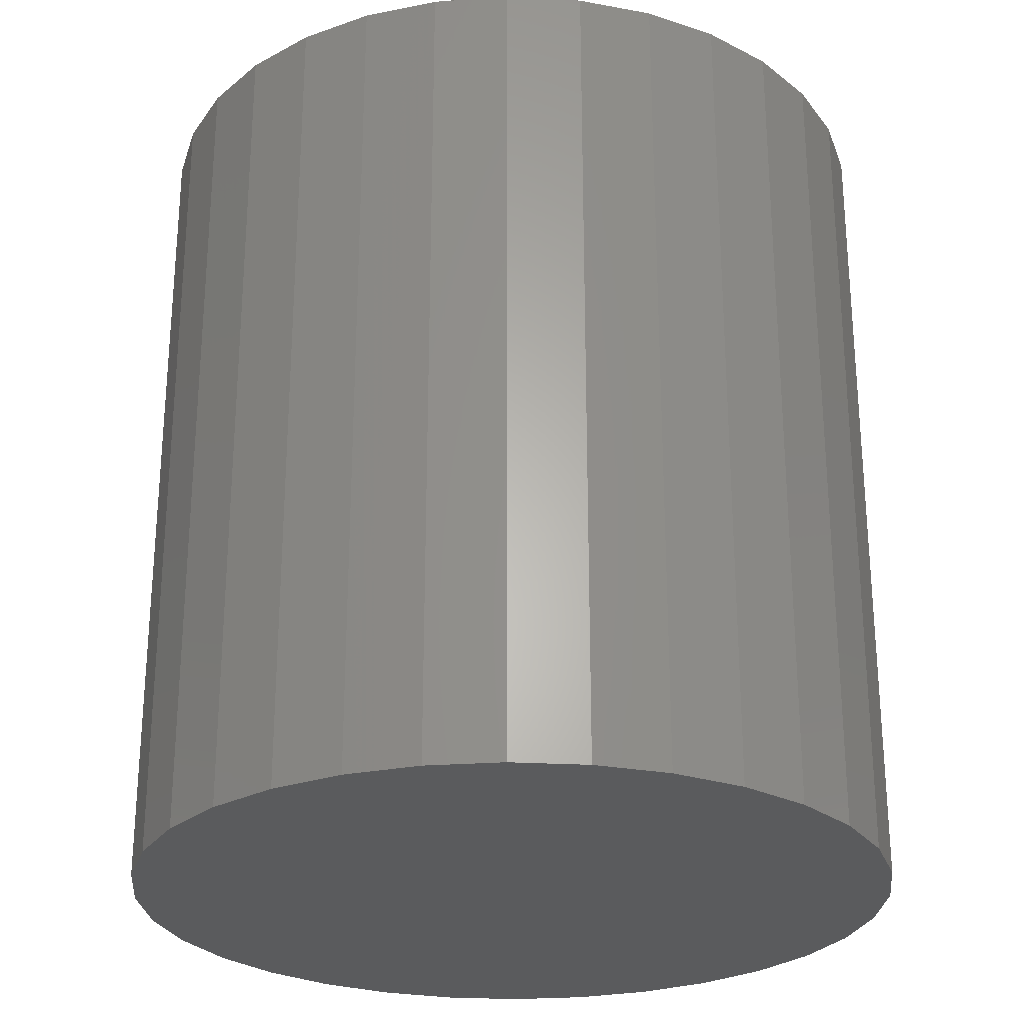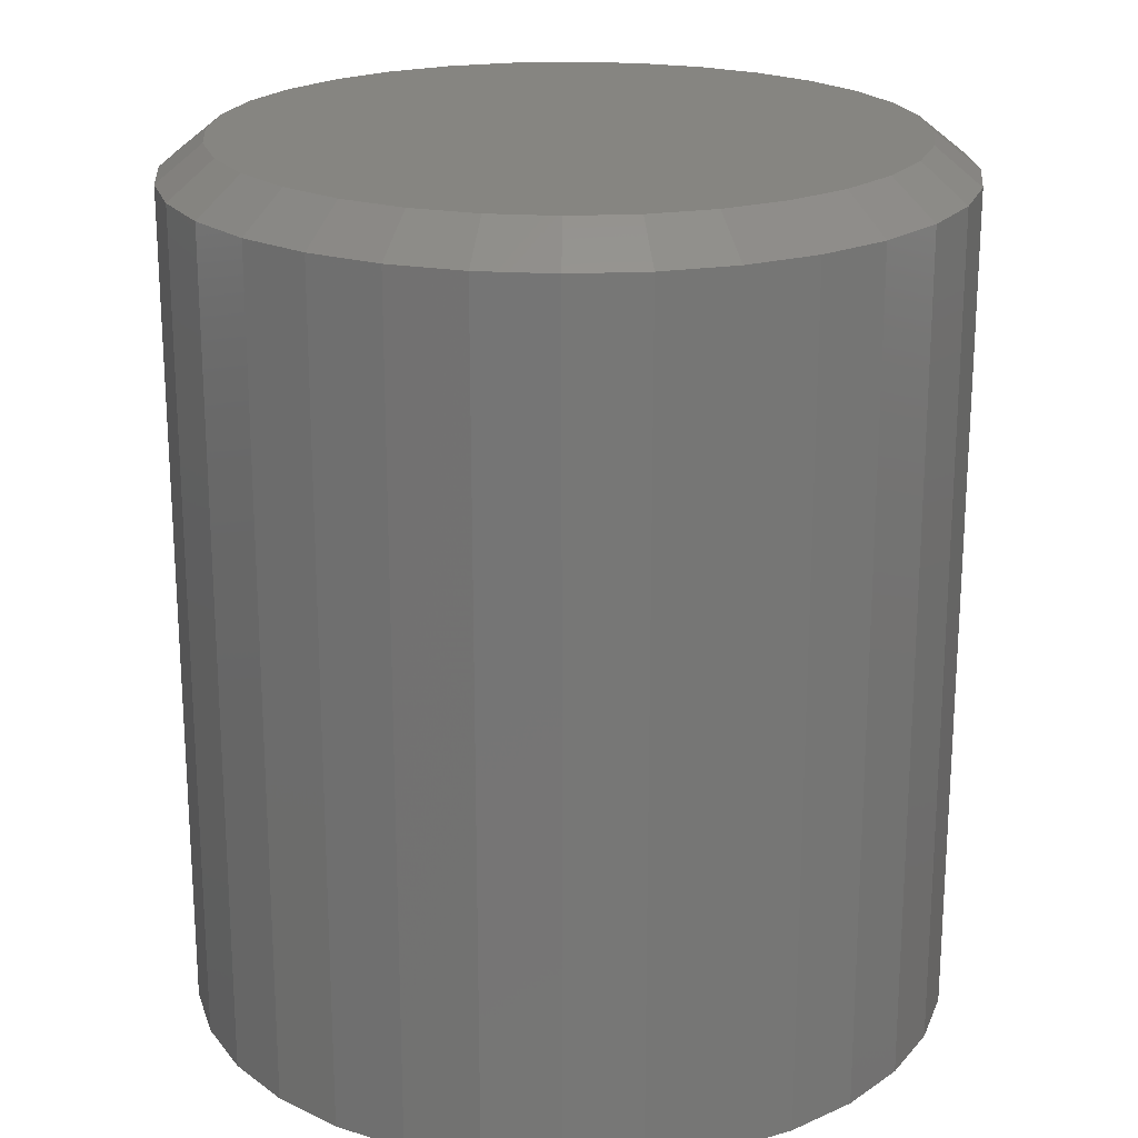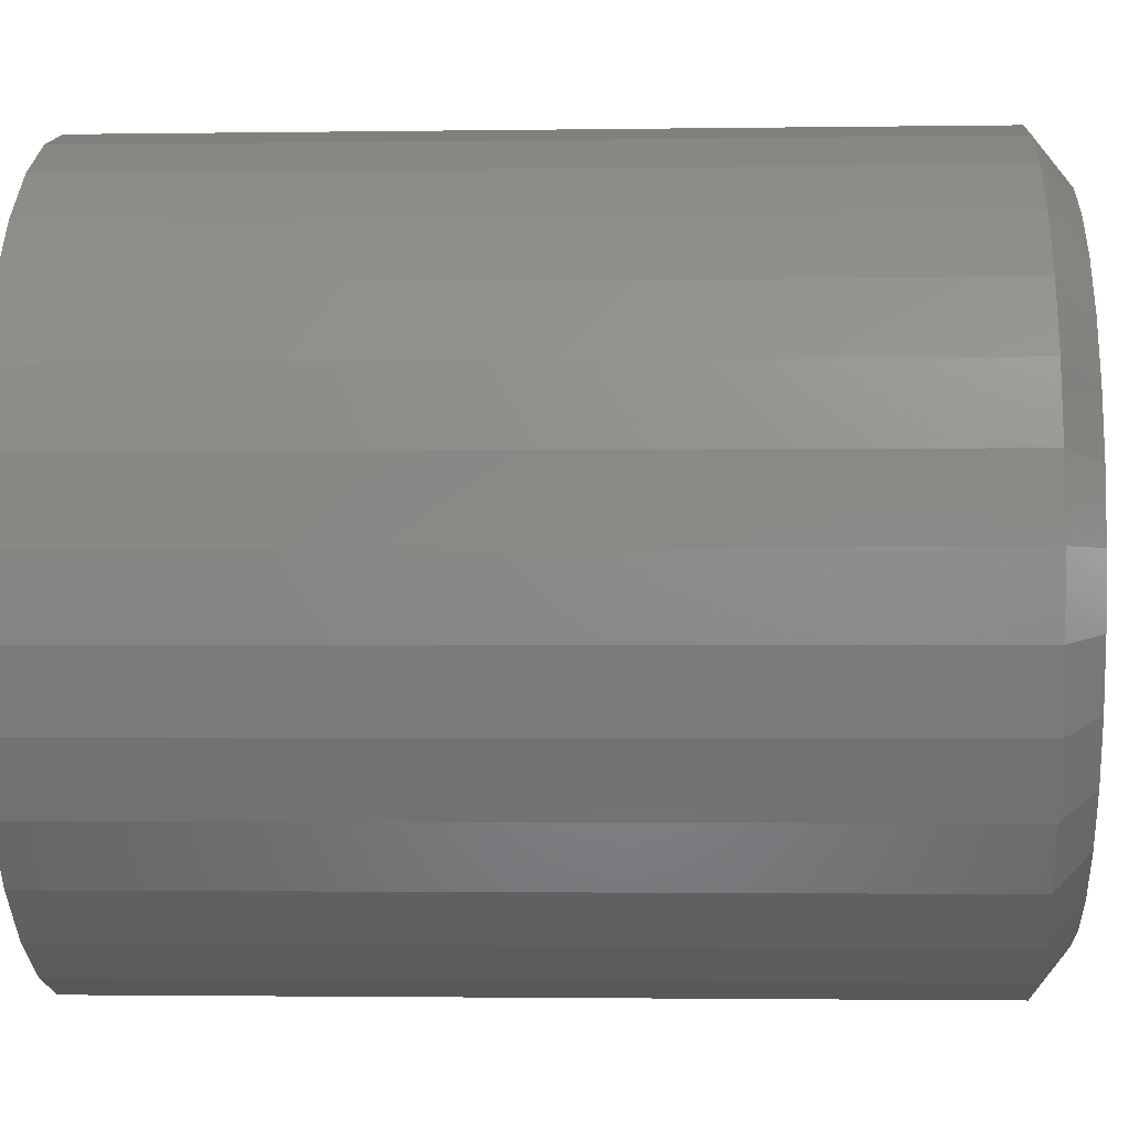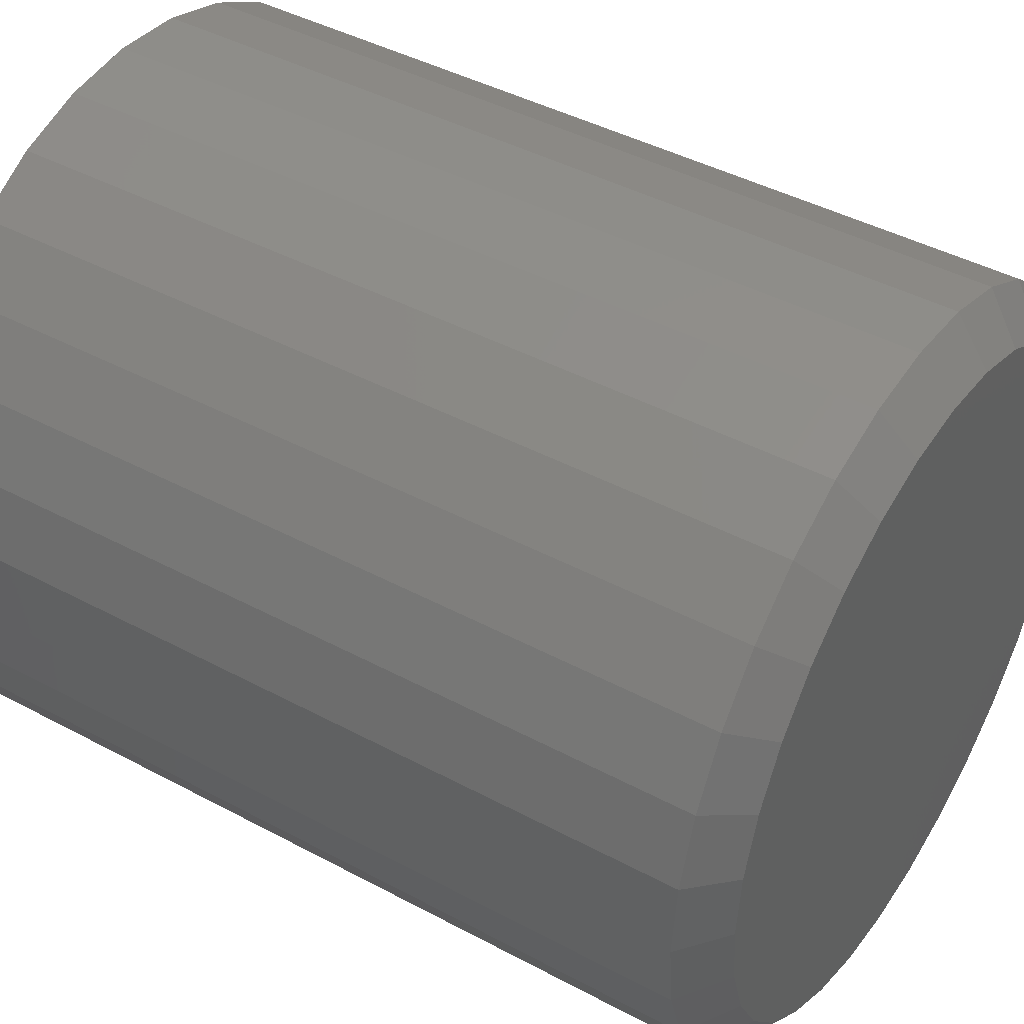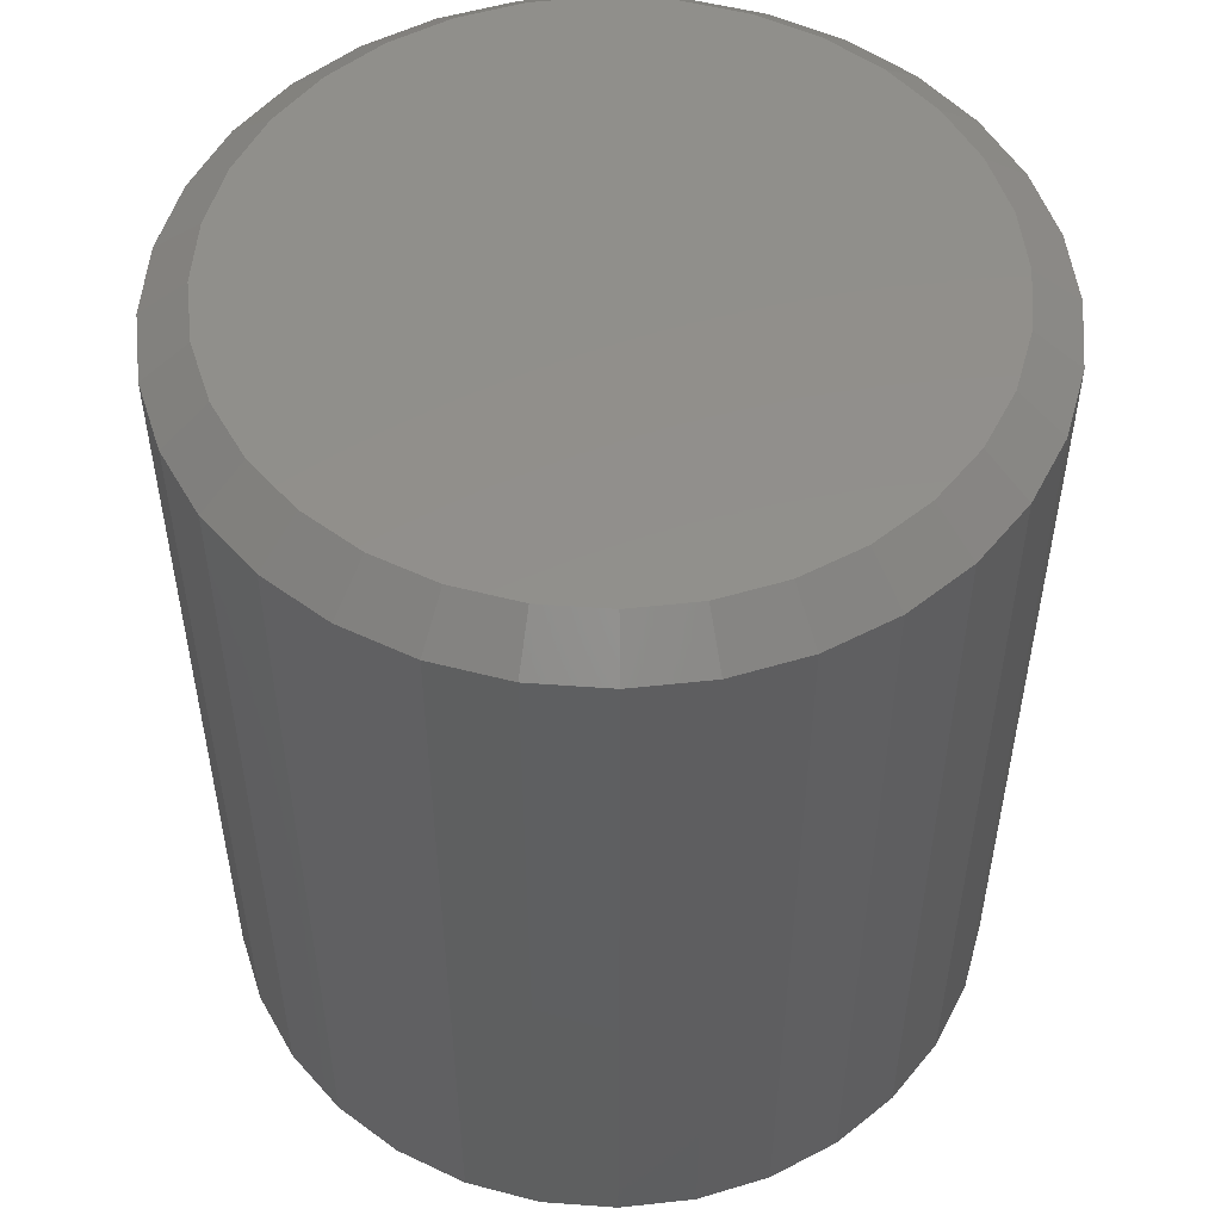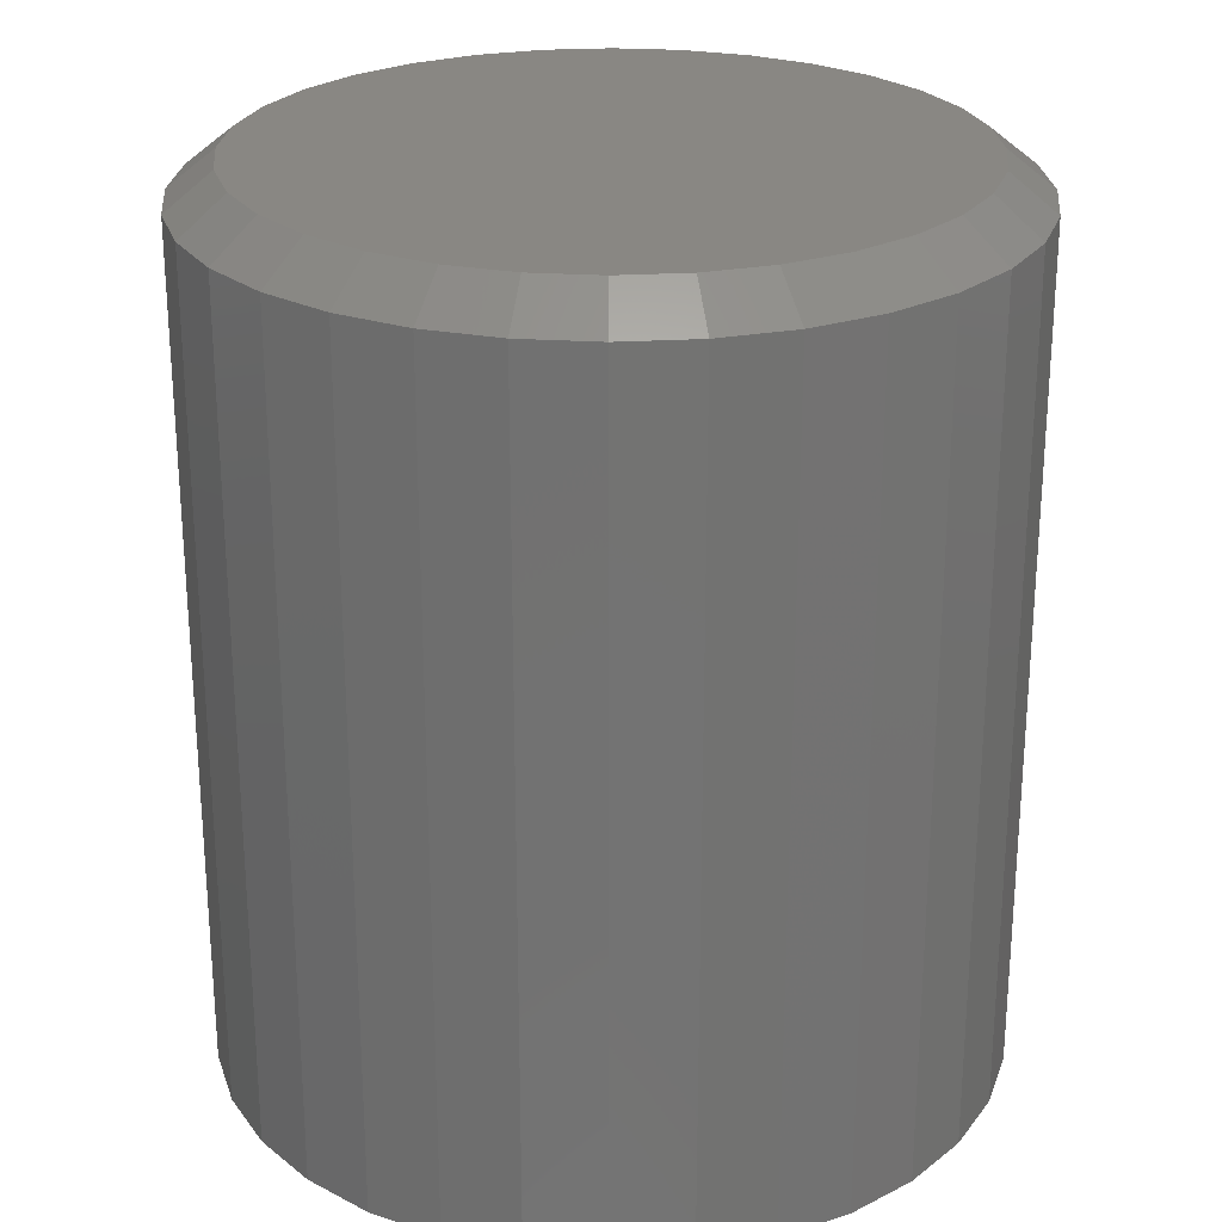
<metadata>
{"format":"stl","ext":"stl","renderer":"f3d","projection":"perspective","resolution":1024,"background":"white","views":[{"elev":-26.6,"azim":90.7,"up":"+Z"},{"elev":21.0,"azim":-134.1,"up":"+Z"},{"elev":-2.0,"azim":-86.9,"up":"+Y"},{"elev":43.3,"azim":-57.6,"up":"+Y"},{"elev":52.2,"azim":-68.6,"up":"+Z"},{"elev":25.2,"azim":101.5,"up":"+Z"}]}
</metadata>
<code>
# stl→obj: 96 verts, 188 faces
v -0.04997 0.2843 0.75
v 0.06313 0.2843 0.75
v 0.00658 0.2899 0.75
v 0.1175 0.2678 0.75
v -0.1044 0.2678 0.75
v 0.1676 0.241 0.75
v -0.1545 0.241 0.75
v 0.2116 0.205 0.75
v -0.1984 0.205 0.75
v 0.2476 0.1611 0.75
v -0.2345 0.1611 0.75
v 0.2744 0.1109 0.75
v -0.2612 0.1109 0.75
v 0.2909 0.05655 0.75
v -0.2777 0.05656 0.75
v 0.2965 8.433e-18 0.75
v -0.2833 1.964e-06 0.75
v 0.2909 -0.05655 0.75
v -0.2777 -0.05656 0.75
v 0.2744 -0.1109 0.75
v -0.2612 -0.1109 0.75
v 0.2476 -0.1611 0.75
v -0.2345 -0.1611 0.75
v 0.2116 -0.205 0.75
v -0.1984 -0.205 0.75
v 0.1676 -0.241 0.75
v -0.1545 -0.241 0.75
v 0.1175 -0.2678 0.75
v -0.1044 -0.2678 0.75
v 0.06313 -0.2843 0.75
v -0.04997 -0.2843 0.75
v 0.00658 -0.2899 0.75
v 0.3355 0 0
v 0.3355 -3.727e-16 0.7188
v 0.3292 -0.06417 0
v 0.3292 -0.06417 0.7188
v 0.3105 -0.1259 0
v 0.3105 -0.1259 0.7188
v 0.2801 -0.1828 0
v 0.2801 -0.1828 0.7188
v 0.2392 -0.2326 0
v 0.2392 -0.2326 0.7188
v 0.1893 -0.2735 0
v 0.1893 -0.2735 0.7188
v 0.1325 -0.3039 0
v 0.1325 -0.3039 0.7188
v 0.07075 -0.3226 0
v 0.07075 -0.3226 0.7188
v 0.006579 -0.3289 0
v 0.006579 -0.3289 0.7188
v -0.0576 -0.3226 0
v -0.0576 -0.3226 0.7188
v -0.1193 -0.3039 0
v -0.1193 -0.3039 0.7188
v -0.1762 -0.2735 0
v -0.1762 -0.2735 0.7188
v -0.226 -0.2326 0
v -0.226 -0.2326 0.7188
v -0.2669 -0.1828 0
v -0.2669 -0.1828 0.7188
v -0.2973 -0.1259 0
v -0.2973 -0.1259 0.7188
v -0.316 -0.06417 0
v -0.316 -0.06417 0.7188
v -0.3224 1.864e-16 0
v -0.3224 1.864e-16 0.7188
v -0.316 0.06417 0
v -0.316 0.06417 0.7188
v -0.2973 0.1259 0
v -0.2973 0.1259 0.7188
v -0.2669 0.1828 0
v -0.2669 0.1828 0.7188
v -0.226 0.2326 0
v -0.226 0.2326 0.7188
v -0.1762 0.2735 0
v -0.1762 0.2735 0.7188
v -0.1193 0.3039 0
v -0.1193 0.3039 0.7188
v -0.0576 0.3226 0
v -0.0576 0.3226 0.7188
v 0.006579 0.3289 0
v 0.006579 0.3289 0.7188
v 0.07075 0.3226 0
v 0.07075 0.3226 0.7188
v 0.1325 0.3039 0
v 0.1325 0.3039 0.7188
v 0.1893 0.2735 0
v 0.1893 0.2735 0.7188
v 0.2392 0.2326 0
v 0.2392 0.2326 0.7188
v 0.2801 0.1828 0
v 0.2801 0.1828 0.7188
v 0.3105 0.1259 0
v 0.3105 0.1259 0.7188
v 0.3292 0.06417 0
v 0.3292 0.06417 0.7188
f 1 2 3
f 2 1 4
f 4 1 5
f 4 5 6
f 6 5 7
f 6 7 8
f 8 7 9
f 8 9 10
f 10 9 11
f 10 11 12
f 12 11 13
f 12 13 14
f 14 13 15
f 14 15 16
f 16 15 17
f 16 17 18
f 18 17 19
f 18 19 20
f 20 19 21
f 20 21 22
f 22 21 23
f 22 23 24
f 24 23 25
f 24 25 26
f 26 25 27
f 26 27 28
f 28 27 29
f 28 29 30
f 30 29 31
f 30 31 32
f 33 34 35
f 35 34 36
f 35 36 37
f 37 36 38
f 37 38 39
f 39 38 40
f 39 40 41
f 41 40 42
f 41 42 43
f 43 42 44
f 43 44 45
f 45 44 46
f 45 46 47
f 47 46 48
f 47 48 49
f 49 48 50
f 49 50 51
f 51 50 52
f 51 52 53
f 53 52 54
f 53 54 55
f 55 54 56
f 55 56 57
f 57 56 58
f 57 58 59
f 59 58 60
f 59 60 61
f 61 60 62
f 61 62 63
f 63 62 64
f 63 64 65
f 65 64 66
f 65 66 67
f 67 66 68
f 67 68 69
f 69 68 70
f 69 70 71
f 71 70 72
f 71 72 73
f 73 72 74
f 73 74 75
f 75 74 76
f 75 76 77
f 77 76 78
f 77 78 79
f 79 78 80
f 79 80 81
f 81 80 82
f 81 82 83
f 83 82 84
f 83 84 85
f 85 84 86
f 85 86 87
f 87 86 88
f 87 88 89
f 89 88 90
f 89 90 91
f 91 90 92
f 91 92 93
f 93 92 94
f 93 94 95
f 95 94 96
f 95 96 33
f 33 96 34
f 6 86 4
f 1 3 80
f 3 2 82
f 82 80 3
f 70 11 72
f 11 70 13
f 13 70 68
f 13 68 15
f 15 68 66
f 15 66 17
f 12 92 10
f 92 12 94
f 94 12 14
f 94 14 96
f 96 14 16
f 96 16 34
f 86 6 88
f 88 6 8
f 88 8 90
f 90 8 10
f 90 10 92
f 82 2 84
f 84 2 4
f 84 4 86
f 76 5 78
f 78 5 1
f 78 1 80
f 5 76 7
f 7 76 74
f 7 74 9
f 9 74 72
f 9 72 11
f 27 54 29
f 30 32 48
f 32 31 50
f 50 48 32
f 38 22 40
f 22 38 20
f 20 38 36
f 20 36 18
f 18 36 34
f 18 34 16
f 21 60 23
f 60 21 62
f 62 21 19
f 62 19 64
f 64 19 17
f 64 17 66
f 54 27 56
f 56 27 25
f 56 25 58
f 58 25 23
f 58 23 60
f 50 31 52
f 52 31 29
f 52 29 54
f 44 28 46
f 46 28 30
f 46 30 48
f 28 44 26
f 26 44 42
f 26 42 24
f 24 42 40
f 24 40 22
f 81 83 79
f 49 51 47
f 47 51 53
f 47 53 45
f 45 53 55
f 45 55 43
f 43 55 57
f 43 57 41
f 41 57 59
f 41 59 39
f 39 59 61
f 39 61 37
f 37 61 63
f 37 63 35
f 35 63 65
f 35 65 33
f 33 65 67
f 33 67 95
f 95 67 69
f 95 69 93
f 93 69 71
f 93 71 91
f 91 71 73
f 91 73 89
f 89 73 75
f 89 75 87
f 87 75 77
f 87 77 85
f 85 77 79
f 85 79 83

</code>
